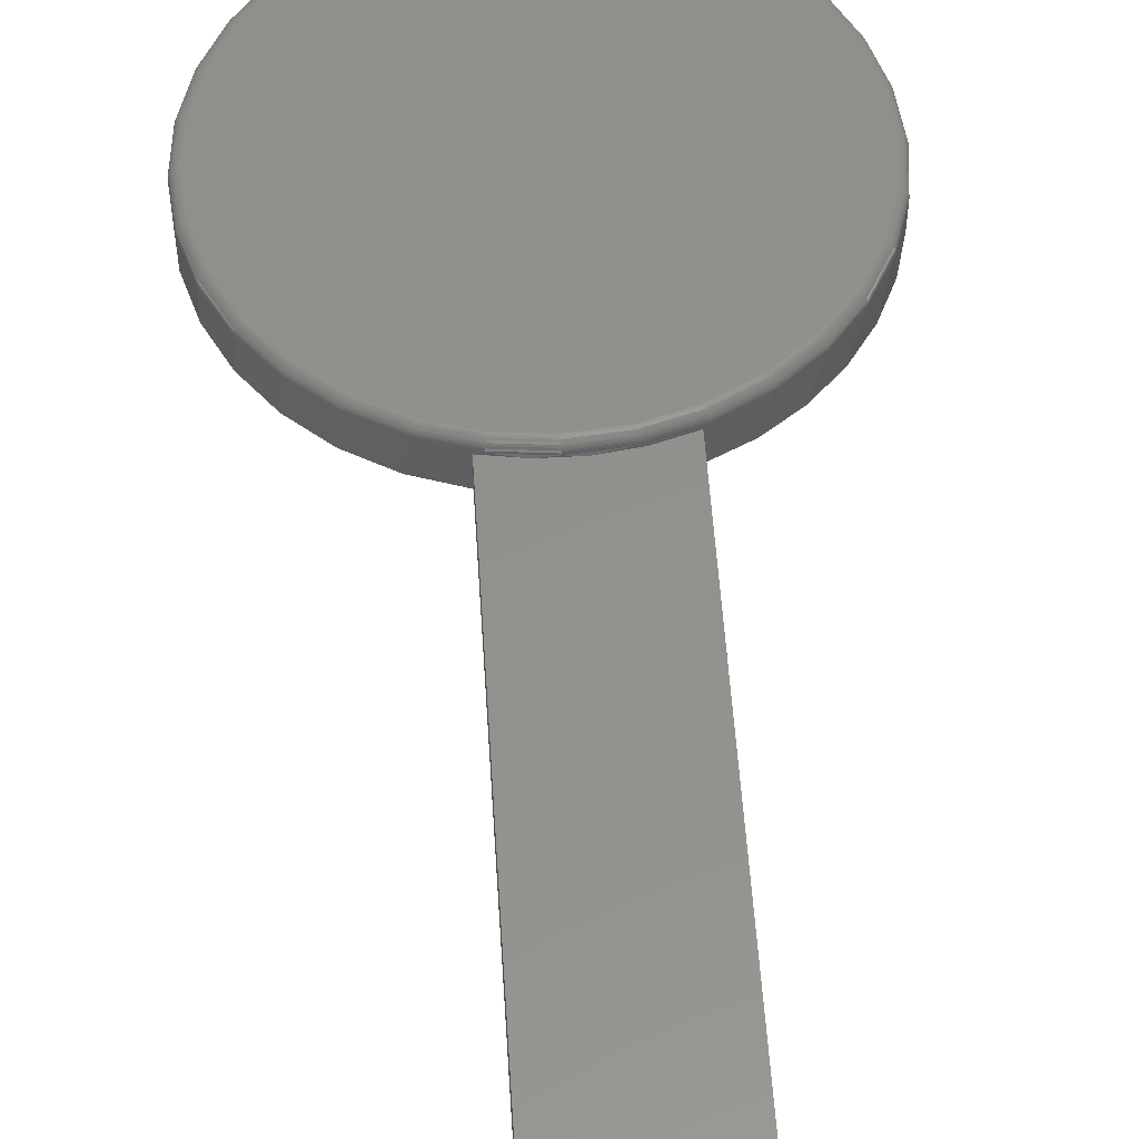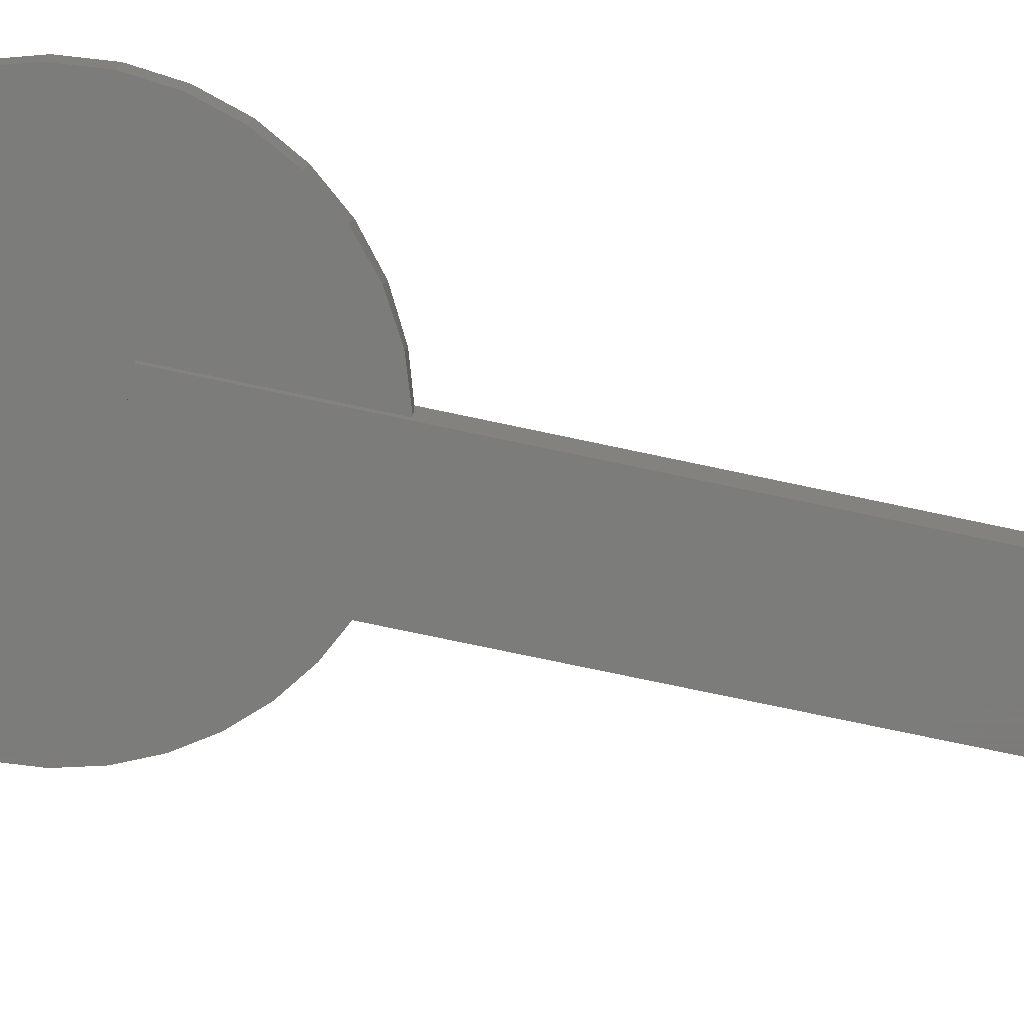
<metadata>
{"format":"stl","ext":"stl","renderer":"f3d","projection":"perspective","resolution":1024,"background":"white","views":[{"elev":54.3,"azim":176.4,"up":"+Z"},{"elev":-75.2,"azim":78.0,"up":"+Z"}]}
</metadata>
<code>
# stl→obj: 332 verts, 660 faces
v 0.04688 0.1922 0
v 0.04688 0.03906 -1.735e-18
v 0.04688 0.03906 -0.007812
v 0.04688 0.7109 -0.007812
v 0.04688 0.7109 0.02919
v 0.04688 0.1922 0.02919
v -0.07031 0.7109 0.02919
v -0.07031 0.1836 0.02919
v -0.04184 0.1924 0.02919
v -0.01237 0.1968 0.02919
v 0.01743 0.1968 0.02919
v -0.07031 0.7109 -0.007812
v -0.07031 0.03906 -0.007812
v -0.07031 0.03906 5.204e-18
v -0.07031 0.1836 0
v 0.04056 -0.1936 0
v -0.03645 -0.1936 0
v 0.07759 -0.1823 0
v 0.002056 -0.1974 0
v 0.08267 0.1802 0
v 0.1155 0.1615 0
v 0.1442 0.1369 0
v 0.1677 0.1073 0
v 0.1851 0.07382 0
v 0.1958 0.0376 0
v -0.1839 0.06611 0
v -0.17 0.09675 0
v -0.151 0.1246 0
v -0.1276 0.1488 0
v -0.1005 0.1687 0
v -0.1924 0.03354 0
v 0.1994 0 0
v -0.1953 2.417e-17 0
v -0.07347 -0.1823 0
v -0.1076 -0.1641 0
v 0.1117 -0.1641 0
v -0.1375 -0.1396 0
v 0.1416 -0.1396 0
v -0.162 -0.1097 0
v 0.1662 -0.1097 0
v -0.1803 -0.07553 0
v 0.1844 -0.07553 0
v -0.1915 -0.0385 0
v 0.1956 -0.0385 0
v -0.07347 0.1823 0.03125
v -0.1915 0.0385 0.03125
v -0.1803 0.07553 0.03125
v -0.162 0.1097 0.03125
v -0.1375 0.1396 0.03125
v -0.1076 0.1641 0.03125
v -0.03645 0.1936 0.03125
v 0.002056 0.1974 0.03125
v 0.04056 0.1936 0.03125
v 0.07759 0.1823 0.03125
v 0.1117 0.1641 0.03125
v 0.1416 0.1396 0.03125
v 0.1662 0.1097 0.03125
v 0.1844 0.07553 0.03125
v -0.1953 2.417e-17 0.03125
v 0.1994 -4.834e-17 0.03125
v 0.1956 0.0385 0.03125
v -0.03492 0.1859 0.03906
v 0.03904 0.1859 0.03906
v 0.002056 0.1896 0.03906
v -0.07048 0.1751 0.03906
v 0.0746 0.1751 0.03906
v 0.0746 -0.1751 0.03906
v -0.03492 -0.1859 0.03906
v 0.03904 -0.1859 0.03906
v 0.002056 -0.1896 0.03906
v 0.1074 0.1576 0.03906
v -0.1033 0.1576 0.03906
v 0.1361 0.134 0.03906
v -0.132 0.134 0.03906
v 0.1597 0.1053 0.03906
v -0.1556 0.1053 0.03906
v 0.1772 0.07254 0.03906
v -0.1731 0.07254 0.03906
v 0.188 0.03698 0.03906
v -0.1839 0.03698 0.03906
v 0.1916 -4.476e-17 0.03906
v -0.1875 2.488e-17 0.03906
v 0.188 -0.03698 0.03906
v -0.1839 -0.03698 0.03906
v 0.1772 -0.07254 0.03906
v -0.1731 -0.07254 0.03906
v 0.1597 -0.1053 0.03906
v -0.1556 -0.1053 0.03906
v 0.1361 -0.134 0.03906
v -0.132 -0.134 0.03906
v 0.1074 -0.1576 0.03906
v -0.1033 -0.1576 0.03906
v -0.07048 -0.1751 0.03906
v 0.1956 -0.0385 0.03125
v 0.1844 -0.07553 0.03125
v 0.1662 -0.1097 0.03125
v 0.1416 -0.1396 0.03125
v 0.1117 -0.1641 0.03125
v 0.07759 -0.1823 0.03125
v 0.04056 -0.1936 0.03125
v 0.002056 -0.1974 0.03125
v -0.03645 -0.1936 0.03125
v -0.07347 -0.1823 0.03125
v -0.1076 -0.1641 0.03125
v -0.1375 -0.1396 0.03125
v -0.162 -0.1097 0.03125
v -0.1803 -0.07553 0.03125
v -0.1915 -0.0385 0.03125
v -0.189 2.776e-17 0.03891
v -0.1854 0.03728 0.03891
v -0.1905 2.776e-17 0.03847
v -0.1868 0.03756 0.03847
v -0.1918 2.776e-17 0.03775
v -0.1881 0.03783 0.03775
v -0.193 2.776e-17 0.03677
v -0.1893 0.03806 0.03677
v -0.194 2.776e-17 0.03559
v -0.1902 0.03825 0.03559
v -0.1947 4.163e-17 0.03424
v -0.1909 0.03839 0.03424
v -0.1952 2.776e-17 0.03277
v -0.1914 0.03848 0.03277
v 0.1895 0.03728 0.03891
v 0.1931 -1.388e-17 0.03891
v 0.1909 0.03756 0.03847
v 0.1946 -1.388e-17 0.03847
v 0.1922 0.03783 0.03775
v 0.196 -1.388e-17 0.03775
v 0.1934 0.03806 0.03677
v 0.1971 -1.388e-17 0.03677
v 0.1943 0.03825 0.03559
v 0.1981 -1.388e-17 0.03559
v 0.195 0.03839 0.03424
v 0.1988 0 0.03424
v 0.1955 0.03848 0.03277
v 0.1993 0 0.03277
v 0.1786 0.07312 0.03891
v 0.1799 0.07368 0.03847
v 0.1812 0.0742 0.03775
v 0.1823 0.07465 0.03677
v 0.1832 0.07503 0.03559
v 0.1839 0.0753 0.03424
v 0.1843 0.07547 0.03277
v 0.1609 0.1062 0.03891
v 0.1622 0.107 0.03847
v 0.1633 0.1077 0.03775
v 0.1643 0.1084 0.03677
v 0.1651 0.1089 0.03559
v 0.1657 0.1093 0.03424
v 0.166 0.1096 0.03277
v 0.1372 0.1351 0.03891
v 0.1382 0.1362 0.03847
v 0.1392 0.1371 0.03775
v 0.14 0.1379 0.03677
v 0.1407 0.1386 0.03559
v 0.1412 0.1391 0.03424
v 0.1415 0.1395 0.03277
v 0.1082 0.1589 0.03891
v 0.109 0.1601 0.03847
v 0.1098 0.1612 0.03775
v 0.1104 0.1622 0.03677
v 0.111 0.163 0.03559
v 0.1114 0.1636 0.03424
v 0.1116 0.164 0.03277
v 0.07518 0.1765 0.03891
v 0.07574 0.1779 0.03847
v 0.07626 0.1791 0.03775
v 0.07671 0.1802 0.03677
v 0.07708 0.1811 0.03559
v 0.07736 0.1818 0.03424
v 0.07753 0.1822 0.03277
v 0.03933 0.1874 0.03891
v 0.03962 0.1888 0.03847
v 0.03988 0.1902 0.03775
v 0.04011 0.1913 0.03677
v 0.0403 0.1923 0.03559
v 0.04044 0.193 0.03424
v 0.04053 0.1934 0.03277
v 0.002056 0.1911 0.03891
v 0.002056 0.1925 0.03847
v 0.002056 0.1939 0.03775
v 0.002056 0.1951 0.03677
v 0.002056 0.1961 0.03559
v 0.002056 0.1968 0.03424
v 0.002056 0.1972 0.03277
v -0.03522 0.1874 0.03891
v -0.03551 0.1888 0.03847
v -0.03577 0.1902 0.03775
v -0.036 0.1913 0.03677
v -0.03619 0.1923 0.03559
v -0.03633 0.193 0.03424
v -0.03642 0.1934 0.03277
v -0.07107 0.1765 0.03891
v -0.07163 0.1779 0.03847
v -0.07214 0.1791 0.03775
v -0.0726 0.1802 0.03677
v -0.07297 0.1811 0.03559
v -0.07325 0.1818 0.03424
v -0.07342 0.1822 0.03277
v -0.1041 0.1589 0.03891
v -0.1049 0.1601 0.03847
v -0.1057 0.1612 0.03775
v -0.1063 0.1622 0.03677
v -0.1069 0.163 0.03559
v -0.1073 0.1636 0.03424
v -0.1075 0.164 0.03277
v -0.1331 0.1351 0.03891
v -0.1341 0.1362 0.03847
v -0.135 0.1371 0.03775
v -0.1359 0.1379 0.03677
v -0.1366 0.1386 0.03559
v -0.1371 0.1391 0.03424
v -0.1374 0.1395 0.03277
v -0.1568 0.1062 0.03891
v -0.158 0.107 0.03847
v -0.1592 0.1077 0.03775
v -0.1601 0.1084 0.03677
v -0.161 0.1089 0.03559
v -0.1616 0.1093 0.03424
v -0.1619 0.1096 0.03277
v -0.1745 0.07312 0.03891
v -0.1758 0.07368 0.03847
v -0.1771 0.0742 0.03775
v -0.1782 0.07465 0.03677
v -0.1791 0.07503 0.03559
v -0.1797 0.0753 0.03424
v -0.1802 0.07547 0.03277
v 0.1895 -0.03728 0.03891
v 0.1909 -0.03756 0.03847
v 0.1922 -0.03783 0.03775
v 0.1934 -0.03806 0.03677
v 0.1943 -0.03825 0.03559
v 0.195 -0.03839 0.03424
v 0.1955 -0.03848 0.03277
v -0.1854 -0.03728 0.03891
v -0.1868 -0.03756 0.03847
v -0.1881 -0.03783 0.03775
v -0.1893 -0.03806 0.03677
v -0.1902 -0.03825 0.03559
v -0.1909 -0.03839 0.03424
v -0.1914 -0.03848 0.03277
v -0.1745 -0.07312 0.03891
v -0.1758 -0.07368 0.03847
v -0.1771 -0.0742 0.03775
v -0.1782 -0.07465 0.03677
v -0.1791 -0.07503 0.03559
v -0.1797 -0.0753 0.03424
v -0.1802 -0.07547 0.03277
v -0.1568 -0.1062 0.03891
v -0.158 -0.107 0.03847
v -0.1592 -0.1077 0.03775
v -0.1601 -0.1084 0.03677
v -0.161 -0.1089 0.03559
v -0.1616 -0.1093 0.03424
v -0.1619 -0.1096 0.03277
v -0.1331 -0.1351 0.03891
v -0.1341 -0.1362 0.03847
v -0.135 -0.1371 0.03775
v -0.1359 -0.1379 0.03677
v -0.1366 -0.1386 0.03559
v -0.1371 -0.1391 0.03424
v -0.1374 -0.1395 0.03277
v -0.1041 -0.1589 0.03891
v -0.1049 -0.1601 0.03847
v -0.1057 -0.1612 0.03775
v -0.1063 -0.1622 0.03677
v -0.1069 -0.163 0.03559
v -0.1073 -0.1636 0.03424
v -0.1075 -0.164 0.03277
v -0.07107 -0.1765 0.03891
v -0.07163 -0.1779 0.03847
v -0.07214 -0.1791 0.03775
v -0.0726 -0.1802 0.03677
v -0.07297 -0.1811 0.03559
v -0.07325 -0.1818 0.03424
v -0.07342 -0.1822 0.03277
v -0.03522 -0.1874 0.03891
v -0.03551 -0.1888 0.03847
v -0.03577 -0.1902 0.03775
v -0.036 -0.1913 0.03677
v -0.03619 -0.1923 0.03559
v -0.03633 -0.193 0.03424
v -0.03642 -0.1934 0.03277
v 0.002056 -0.1911 0.03891
v 0.002056 -0.1925 0.03847
v 0.002056 -0.1939 0.03775
v 0.002056 -0.1951 0.03677
v 0.002056 -0.1961 0.03559
v 0.002056 -0.1968 0.03424
v 0.002056 -0.1972 0.03277
v 0.03933 -0.1874 0.03891
v 0.03962 -0.1888 0.03847
v 0.03988 -0.1902 0.03775
v 0.04011 -0.1913 0.03677
v 0.0403 -0.1923 0.03559
v 0.04044 -0.193 0.03424
v 0.04053 -0.1934 0.03277
v 0.07518 -0.1765 0.03891
v 0.07574 -0.1779 0.03847
v 0.07626 -0.1791 0.03775
v 0.07671 -0.1802 0.03677
v 0.07708 -0.1811 0.03559
v 0.07736 -0.1818 0.03424
v 0.07753 -0.1822 0.03277
v 0.1082 -0.1589 0.03891
v 0.109 -0.1601 0.03847
v 0.1098 -0.1612 0.03775
v 0.1104 -0.1622 0.03677
v 0.111 -0.163 0.03559
v 0.1114 -0.1636 0.03424
v 0.1116 -0.164 0.03277
v 0.1372 -0.1351 0.03891
v 0.1382 -0.1362 0.03847
v 0.1392 -0.1371 0.03775
v 0.14 -0.1379 0.03677
v 0.1407 -0.1386 0.03559
v 0.1412 -0.1391 0.03424
v 0.1415 -0.1395 0.03277
v 0.1609 -0.1062 0.03891
v 0.1622 -0.107 0.03847
v 0.1633 -0.1077 0.03775
v 0.1643 -0.1084 0.03677
v 0.1651 -0.1089 0.03559
v 0.1657 -0.1093 0.03424
v 0.166 -0.1096 0.03277
v 0.1786 -0.07312 0.03891
v 0.1799 -0.07368 0.03847
v 0.1812 -0.0742 0.03775
v 0.1823 -0.07465 0.03677
v 0.1832 -0.07503 0.03559
v 0.1839 -0.0753 0.03424
v 0.1843 -0.07547 0.03277
f 1 2 3
f 3 4 1
f 1 4 5
f 1 5 6
f 7 8 9
f 7 9 10
f 7 10 11
f 7 11 6
f 7 6 5
f 12 13 14
f 12 14 15
f 12 15 8
f 12 8 7
f 13 3 14
f 14 3 2
f 16 17 18
f 19 17 16
f 2 1 20
f 2 20 21
f 2 21 22
f 2 22 23
f 2 23 24
f 2 24 25
f 14 26 27
f 14 27 28
f 14 28 29
f 14 29 30
f 14 30 15
f 31 26 14
f 31 14 2
f 31 2 25
f 31 25 32
f 31 32 33
f 17 34 18
f 18 34 35
f 18 35 36
f 36 35 37
f 36 37 38
f 38 37 39
f 38 39 40
f 40 39 41
f 40 41 42
f 42 41 43
f 42 43 44
f 44 43 33
f 44 33 32
f 8 45 9
f 8 15 45
f 46 47 26
f 27 26 47
f 47 48 27
f 28 27 48
f 48 49 28
f 28 49 29
f 29 49 50
f 29 50 30
f 30 50 45
f 15 30 45
f 45 51 9
f 10 9 51
f 51 52 10
f 11 10 52
f 52 53 11
f 20 54 55
f 20 55 21
f 21 55 56
f 21 56 22
f 22 56 57
f 22 57 23
f 23 57 58
f 6 11 53
f 6 53 54
f 6 54 20
f 6 20 1
f 33 59 31
f 31 59 46
f 31 46 26
f 60 32 61
f 61 32 25
f 61 25 58
f 58 25 24
f 58 24 23
f 12 7 4
f 4 7 5
f 13 12 3
f 3 12 4
f 62 63 64
f 63 62 65
f 63 65 66
f 67 68 69
f 69 68 70
f 66 65 71
f 71 65 72
f 71 72 73
f 73 72 74
f 73 74 75
f 75 74 76
f 75 76 77
f 77 76 78
f 77 78 79
f 79 78 80
f 79 80 81
f 81 80 82
f 81 82 83
f 83 82 84
f 83 84 85
f 85 84 86
f 85 86 87
f 87 86 88
f 87 88 89
f 89 88 90
f 89 90 91
f 91 90 92
f 91 92 67
f 67 92 93
f 67 93 68
f 32 60 44
f 44 60 94
f 44 94 42
f 42 94 95
f 42 95 40
f 40 95 96
f 40 96 38
f 38 96 97
f 38 97 36
f 36 97 98
f 36 98 18
f 18 98 99
f 18 99 16
f 16 99 100
f 16 100 19
f 19 100 101
f 19 101 17
f 17 101 102
f 17 102 34
f 34 102 103
f 34 103 35
f 35 103 104
f 35 104 37
f 37 104 105
f 37 105 39
f 39 105 106
f 39 106 41
f 41 106 107
f 41 107 43
f 43 107 108
f 43 108 33
f 33 108 59
f 82 80 109
f 109 80 110
f 109 110 111
f 111 110 112
f 111 112 113
f 113 112 114
f 113 114 115
f 115 114 116
f 115 116 117
f 117 116 118
f 117 118 119
f 119 118 120
f 119 120 121
f 121 120 122
f 121 122 59
f 59 122 46
f 79 81 123
f 123 81 124
f 123 124 125
f 125 124 126
f 125 126 127
f 127 126 128
f 127 128 129
f 129 128 130
f 129 130 131
f 131 130 132
f 131 132 133
f 133 132 134
f 133 134 135
f 135 134 136
f 135 136 61
f 61 136 60
f 77 79 137
f 137 79 123
f 137 123 138
f 138 123 125
f 138 125 139
f 139 125 127
f 139 127 140
f 140 127 129
f 140 129 141
f 141 129 131
f 141 131 142
f 142 131 133
f 142 133 143
f 143 133 135
f 143 135 58
f 58 135 61
f 75 77 144
f 144 77 137
f 144 137 145
f 145 137 138
f 145 138 146
f 146 138 139
f 146 139 147
f 147 139 140
f 147 140 148
f 148 140 141
f 148 141 149
f 149 141 142
f 149 142 150
f 150 142 143
f 150 143 57
f 57 143 58
f 73 75 151
f 151 75 144
f 151 144 152
f 152 144 145
f 152 145 153
f 153 145 146
f 153 146 154
f 154 146 147
f 154 147 155
f 155 147 148
f 155 148 156
f 156 148 149
f 156 149 157
f 157 149 150
f 157 150 56
f 56 150 57
f 71 73 158
f 158 73 151
f 158 151 159
f 159 151 152
f 159 152 160
f 160 152 153
f 160 153 161
f 161 153 154
f 161 154 162
f 162 154 155
f 162 155 163
f 163 155 156
f 163 156 164
f 164 156 157
f 164 157 55
f 55 157 56
f 66 71 165
f 165 71 158
f 165 158 166
f 166 158 159
f 166 159 167
f 167 159 160
f 167 160 168
f 168 160 161
f 168 161 169
f 169 161 162
f 169 162 170
f 170 162 163
f 170 163 171
f 171 163 164
f 171 164 54
f 54 164 55
f 63 66 172
f 172 66 165
f 172 165 173
f 173 165 166
f 173 166 174
f 174 166 167
f 174 167 175
f 175 167 168
f 175 168 176
f 176 168 169
f 176 169 177
f 177 169 170
f 177 170 178
f 178 170 171
f 178 171 53
f 53 171 54
f 64 63 179
f 179 63 172
f 179 172 180
f 180 172 173
f 180 173 181
f 181 173 174
f 181 174 182
f 182 174 175
f 182 175 183
f 183 175 176
f 183 176 184
f 184 176 177
f 184 177 185
f 185 177 178
f 185 178 52
f 52 178 53
f 62 64 186
f 186 64 179
f 186 179 187
f 187 179 180
f 187 180 188
f 188 180 181
f 188 181 189
f 189 181 182
f 189 182 190
f 190 182 183
f 190 183 191
f 191 183 184
f 191 184 192
f 192 184 185
f 192 185 51
f 51 185 52
f 65 62 193
f 193 62 186
f 193 186 194
f 194 186 187
f 194 187 195
f 195 187 188
f 195 188 196
f 196 188 189
f 196 189 197
f 197 189 190
f 197 190 198
f 198 190 191
f 198 191 199
f 199 191 192
f 199 192 45
f 45 192 51
f 72 65 200
f 200 65 193
f 200 193 201
f 201 193 194
f 201 194 202
f 202 194 195
f 202 195 203
f 203 195 196
f 203 196 204
f 204 196 197
f 204 197 205
f 205 197 198
f 205 198 206
f 206 198 199
f 206 199 50
f 50 199 45
f 74 72 207
f 207 72 200
f 207 200 208
f 208 200 201
f 208 201 209
f 209 201 202
f 209 202 210
f 210 202 203
f 210 203 211
f 211 203 204
f 211 204 212
f 212 204 205
f 212 205 213
f 213 205 206
f 213 206 49
f 49 206 50
f 76 74 214
f 214 74 207
f 214 207 215
f 215 207 208
f 215 208 216
f 216 208 209
f 216 209 217
f 217 209 210
f 217 210 218
f 218 210 211
f 218 211 219
f 219 211 212
f 219 212 220
f 220 212 213
f 220 213 48
f 48 213 49
f 78 76 221
f 221 76 214
f 221 214 222
f 222 214 215
f 222 215 223
f 223 215 216
f 223 216 224
f 224 216 217
f 224 217 225
f 225 217 218
f 225 218 226
f 226 218 219
f 226 219 227
f 227 219 220
f 227 220 47
f 47 220 48
f 80 78 110
f 110 78 221
f 110 221 112
f 112 221 222
f 112 222 114
f 114 222 223
f 114 223 116
f 116 223 224
f 116 224 118
f 118 224 225
f 118 225 120
f 120 225 226
f 120 226 122
f 122 226 227
f 122 227 46
f 46 227 47
f 81 83 124
f 124 83 228
f 124 228 126
f 126 228 229
f 126 229 128
f 128 229 230
f 128 230 130
f 130 230 231
f 130 231 132
f 132 231 232
f 132 232 134
f 134 232 233
f 134 233 136
f 136 233 234
f 136 234 60
f 60 234 94
f 84 82 235
f 235 82 109
f 235 109 236
f 236 109 111
f 236 111 237
f 237 111 113
f 237 113 238
f 238 113 115
f 238 115 239
f 239 115 117
f 239 117 240
f 240 117 119
f 240 119 241
f 241 119 121
f 241 121 108
f 108 121 59
f 86 84 242
f 242 84 235
f 242 235 243
f 243 235 236
f 243 236 244
f 244 236 237
f 244 237 245
f 245 237 238
f 245 238 246
f 246 238 239
f 246 239 247
f 247 239 240
f 247 240 248
f 248 240 241
f 248 241 107
f 107 241 108
f 88 86 249
f 249 86 242
f 249 242 250
f 250 242 243
f 250 243 251
f 251 243 244
f 251 244 252
f 252 244 245
f 252 245 253
f 253 245 246
f 253 246 254
f 254 246 247
f 254 247 255
f 255 247 248
f 255 248 106
f 106 248 107
f 90 88 256
f 256 88 249
f 256 249 257
f 257 249 250
f 257 250 258
f 258 250 251
f 258 251 259
f 259 251 252
f 259 252 260
f 260 252 253
f 260 253 261
f 261 253 254
f 261 254 262
f 262 254 255
f 262 255 105
f 105 255 106
f 92 90 263
f 263 90 256
f 263 256 264
f 264 256 257
f 264 257 265
f 265 257 258
f 265 258 266
f 266 258 259
f 266 259 267
f 267 259 260
f 267 260 268
f 268 260 261
f 268 261 269
f 269 261 262
f 269 262 104
f 104 262 105
f 93 92 270
f 270 92 263
f 270 263 271
f 271 263 264
f 271 264 272
f 272 264 265
f 272 265 273
f 273 265 266
f 273 266 274
f 274 266 267
f 274 267 275
f 275 267 268
f 275 268 276
f 276 268 269
f 276 269 103
f 103 269 104
f 68 93 277
f 277 93 270
f 277 270 278
f 278 270 271
f 278 271 279
f 279 271 272
f 279 272 280
f 280 272 273
f 280 273 281
f 281 273 274
f 281 274 282
f 282 274 275
f 282 275 283
f 283 275 276
f 283 276 102
f 102 276 103
f 70 68 284
f 284 68 277
f 284 277 285
f 285 277 278
f 285 278 286
f 286 278 279
f 286 279 287
f 287 279 280
f 287 280 288
f 288 280 281
f 288 281 289
f 289 281 282
f 289 282 290
f 290 282 283
f 290 283 101
f 101 283 102
f 69 70 291
f 291 70 284
f 291 284 292
f 292 284 285
f 292 285 293
f 293 285 286
f 293 286 294
f 294 286 287
f 294 287 295
f 295 287 288
f 295 288 296
f 296 288 289
f 296 289 297
f 297 289 290
f 297 290 100
f 100 290 101
f 67 69 298
f 298 69 291
f 298 291 299
f 299 291 292
f 299 292 300
f 300 292 293
f 300 293 301
f 301 293 294
f 301 294 302
f 302 294 295
f 302 295 303
f 303 295 296
f 303 296 304
f 304 296 297
f 304 297 99
f 99 297 100
f 91 67 305
f 305 67 298
f 305 298 306
f 306 298 299
f 306 299 307
f 307 299 300
f 307 300 308
f 308 300 301
f 308 301 309
f 309 301 302
f 309 302 310
f 310 302 303
f 310 303 311
f 311 303 304
f 311 304 98
f 98 304 99
f 89 91 312
f 312 91 305
f 312 305 313
f 313 305 306
f 313 306 314
f 314 306 307
f 314 307 315
f 315 307 308
f 315 308 316
f 316 308 309
f 316 309 317
f 317 309 310
f 317 310 318
f 318 310 311
f 318 311 97
f 97 311 98
f 87 89 319
f 319 89 312
f 319 312 320
f 320 312 313
f 320 313 321
f 321 313 314
f 321 314 322
f 322 314 315
f 322 315 323
f 323 315 316
f 323 316 324
f 324 316 317
f 324 317 325
f 325 317 318
f 325 318 96
f 96 318 97
f 85 87 326
f 326 87 319
f 326 319 327
f 327 319 320
f 327 320 328
f 328 320 321
f 328 321 329
f 329 321 322
f 329 322 330
f 330 322 323
f 330 323 331
f 331 323 324
f 331 324 332
f 332 324 325
f 332 325 95
f 95 325 96
f 83 85 228
f 228 85 326
f 228 326 229
f 229 326 327
f 229 327 230
f 230 327 328
f 230 328 231
f 231 328 329
f 231 329 232
f 232 329 330
f 232 330 233
f 233 330 331
f 233 331 234
f 234 331 332
f 234 332 94
f 94 332 95

</code>
